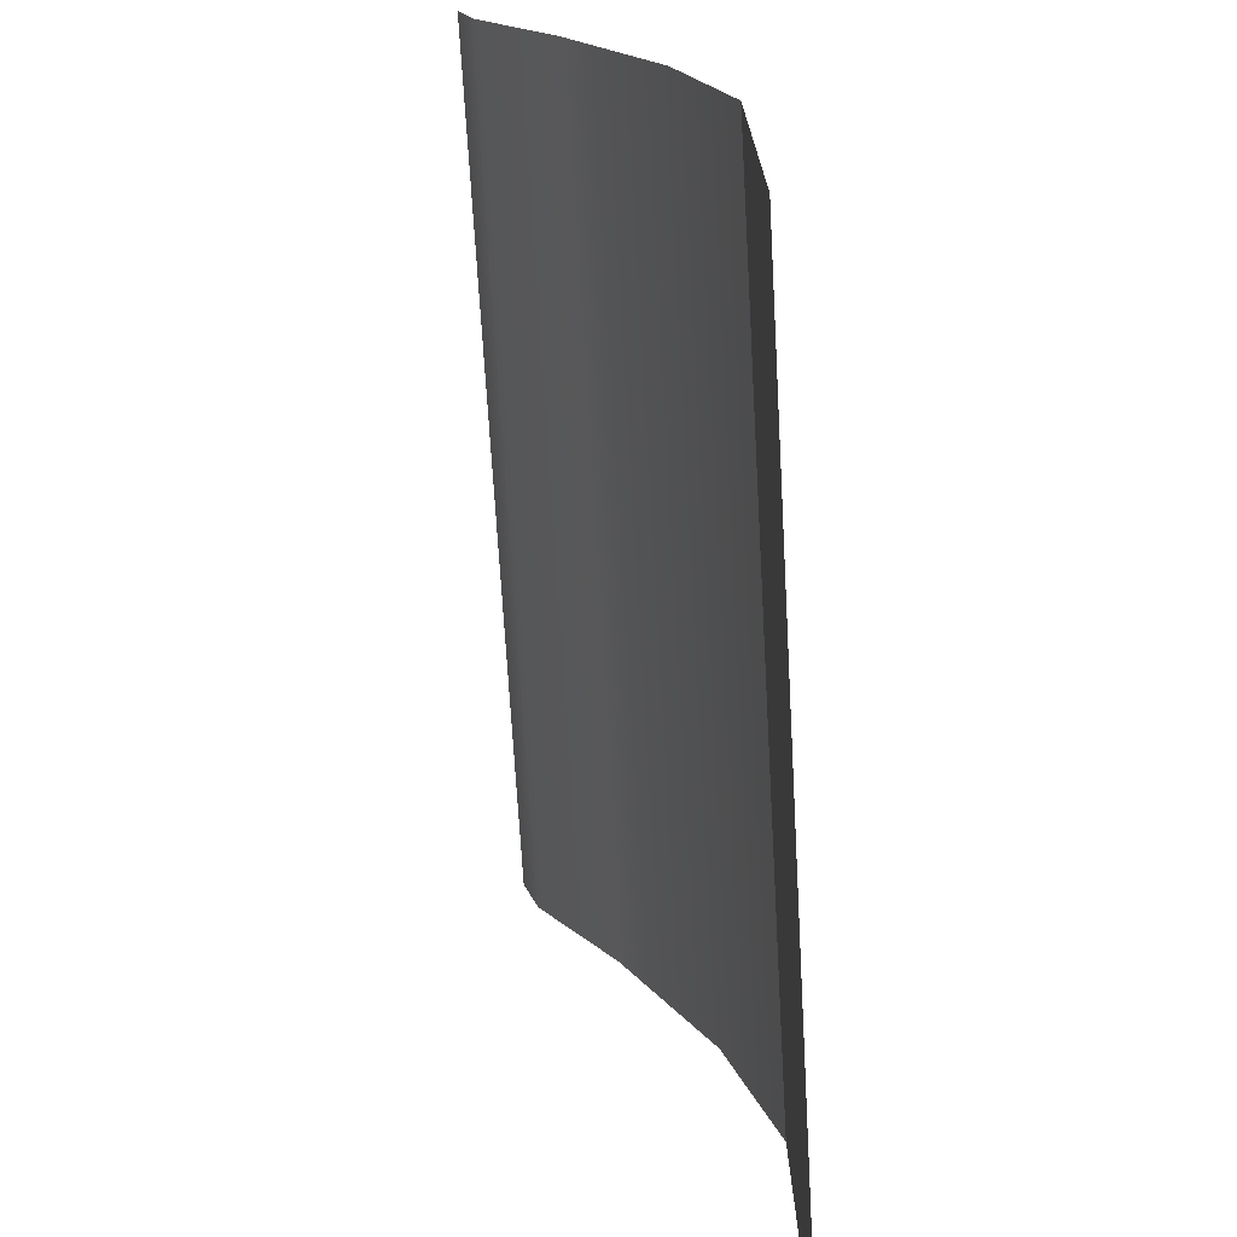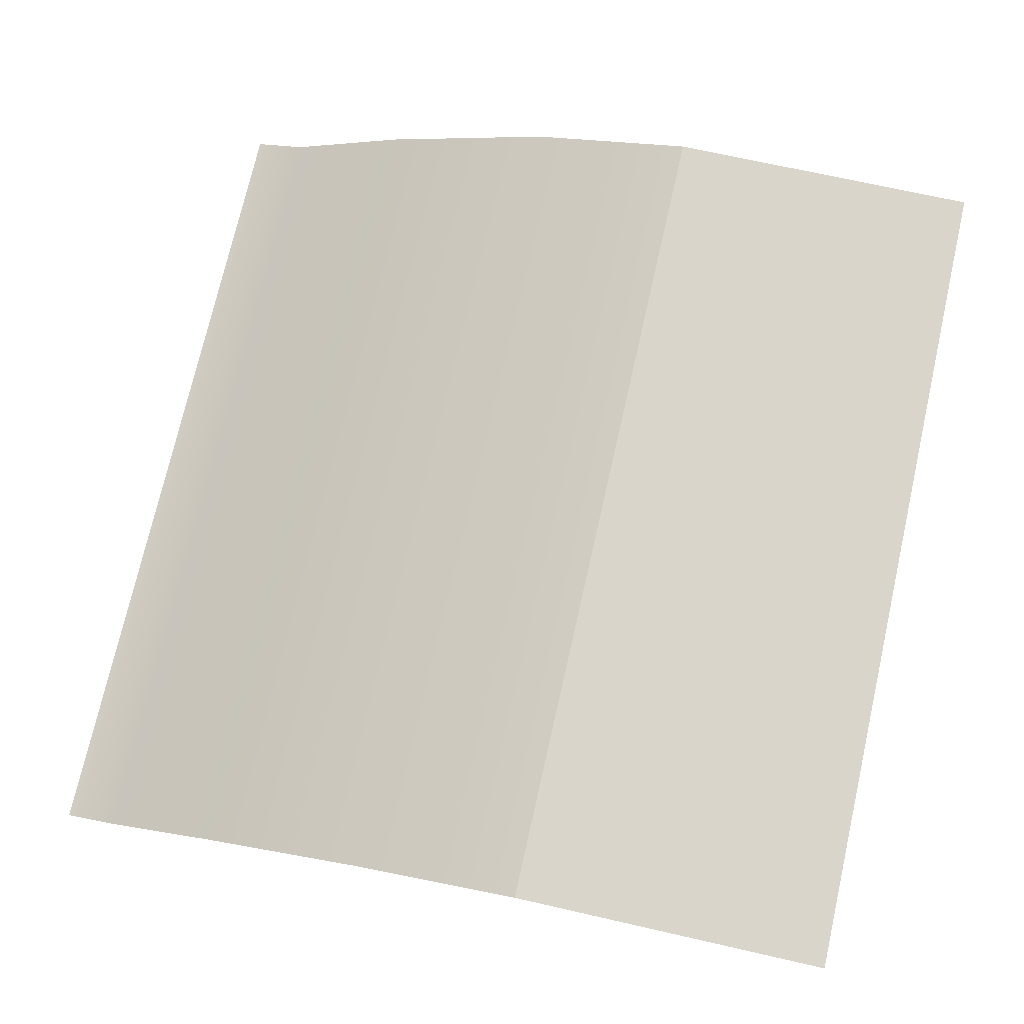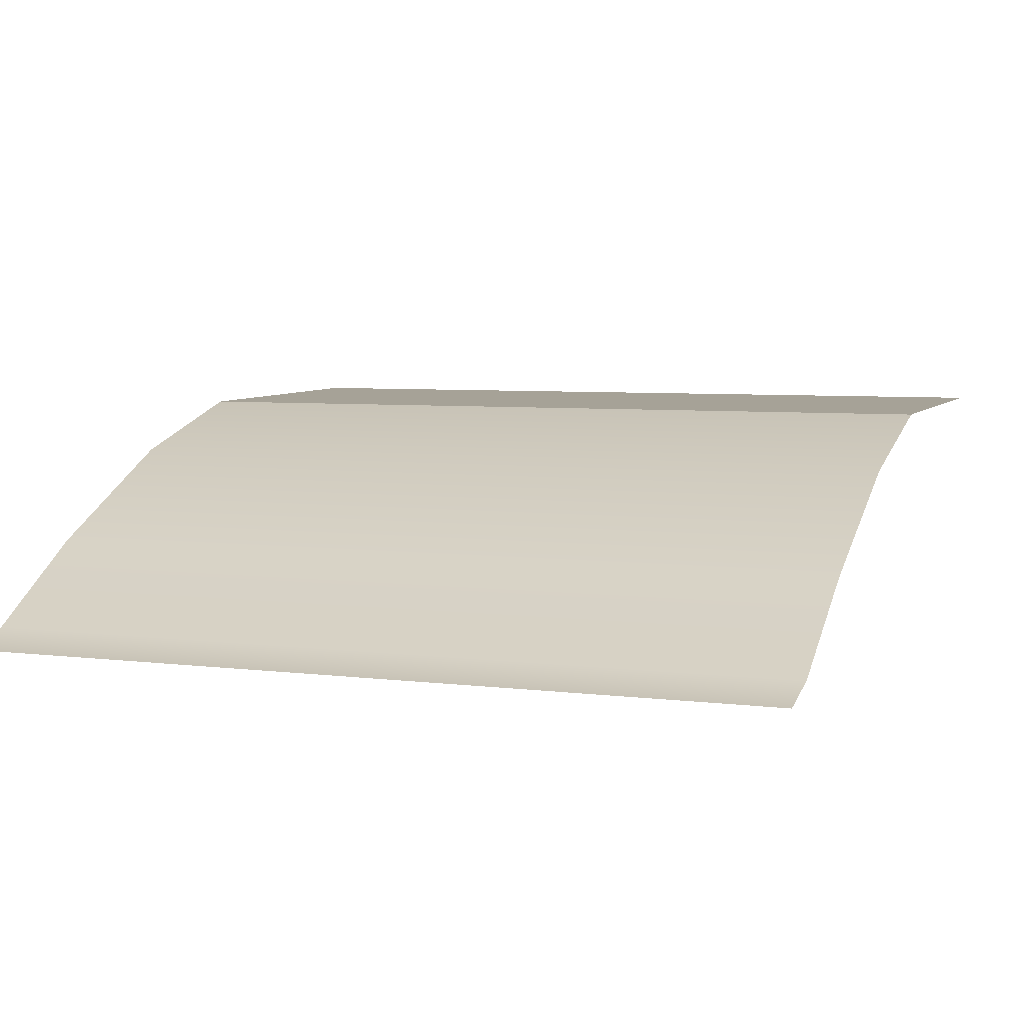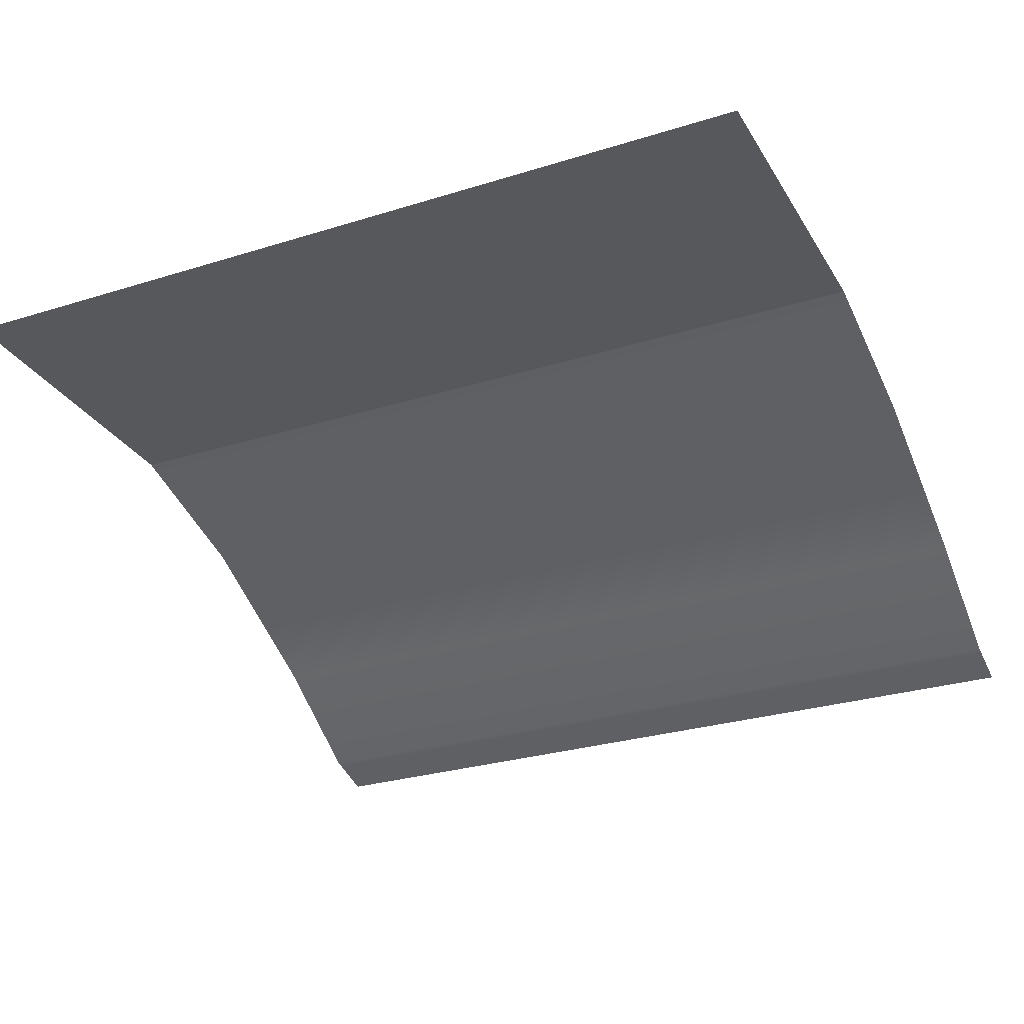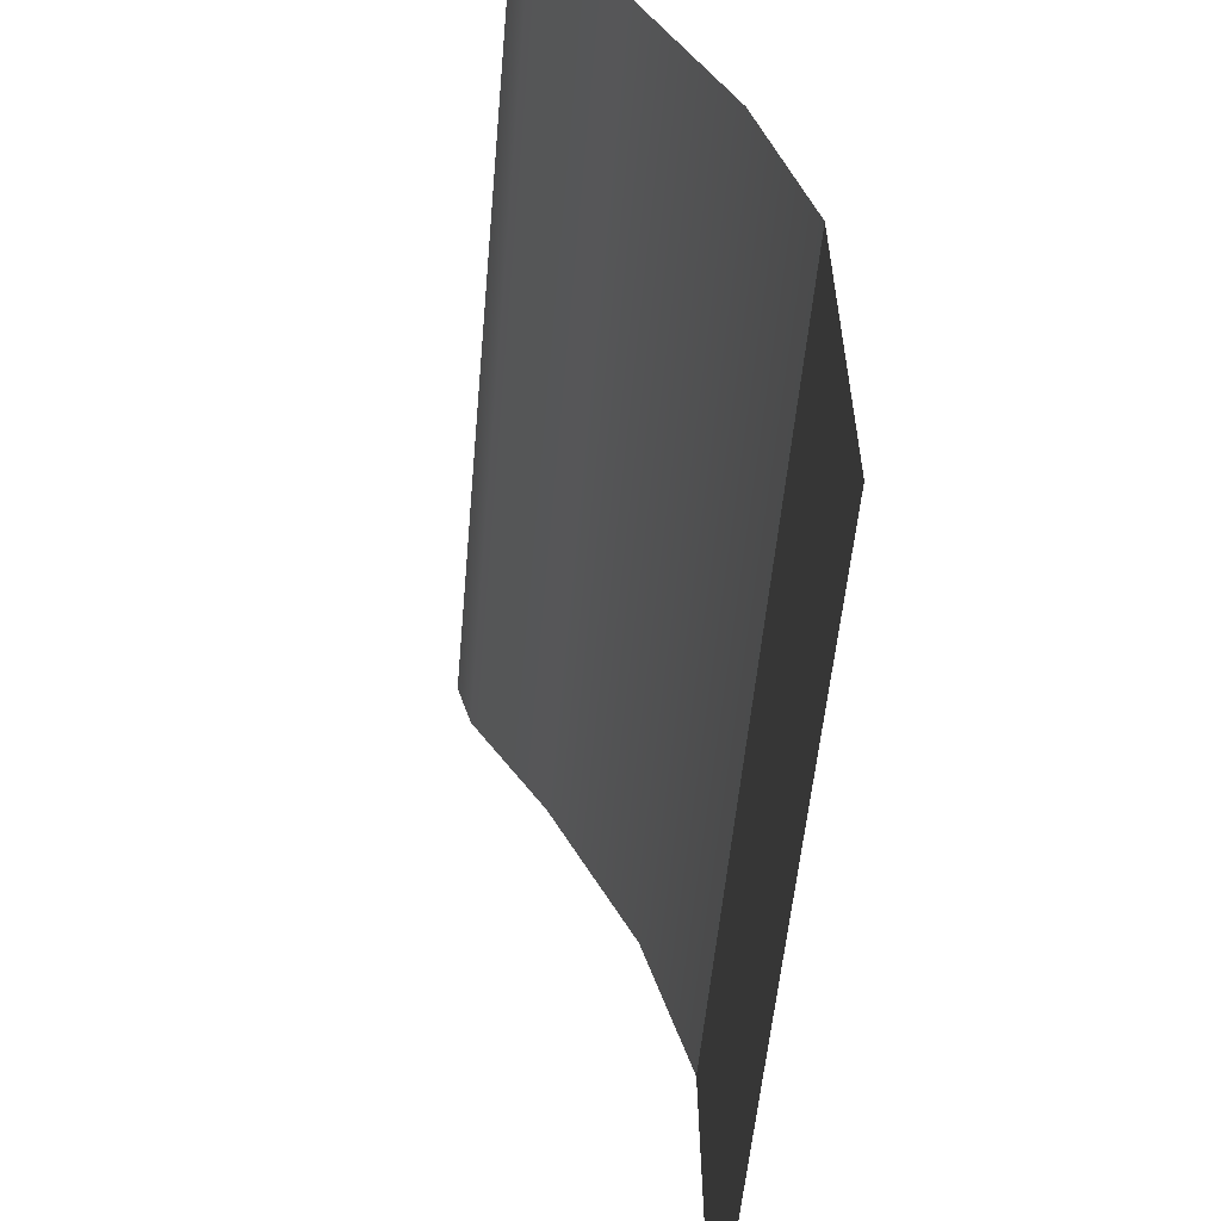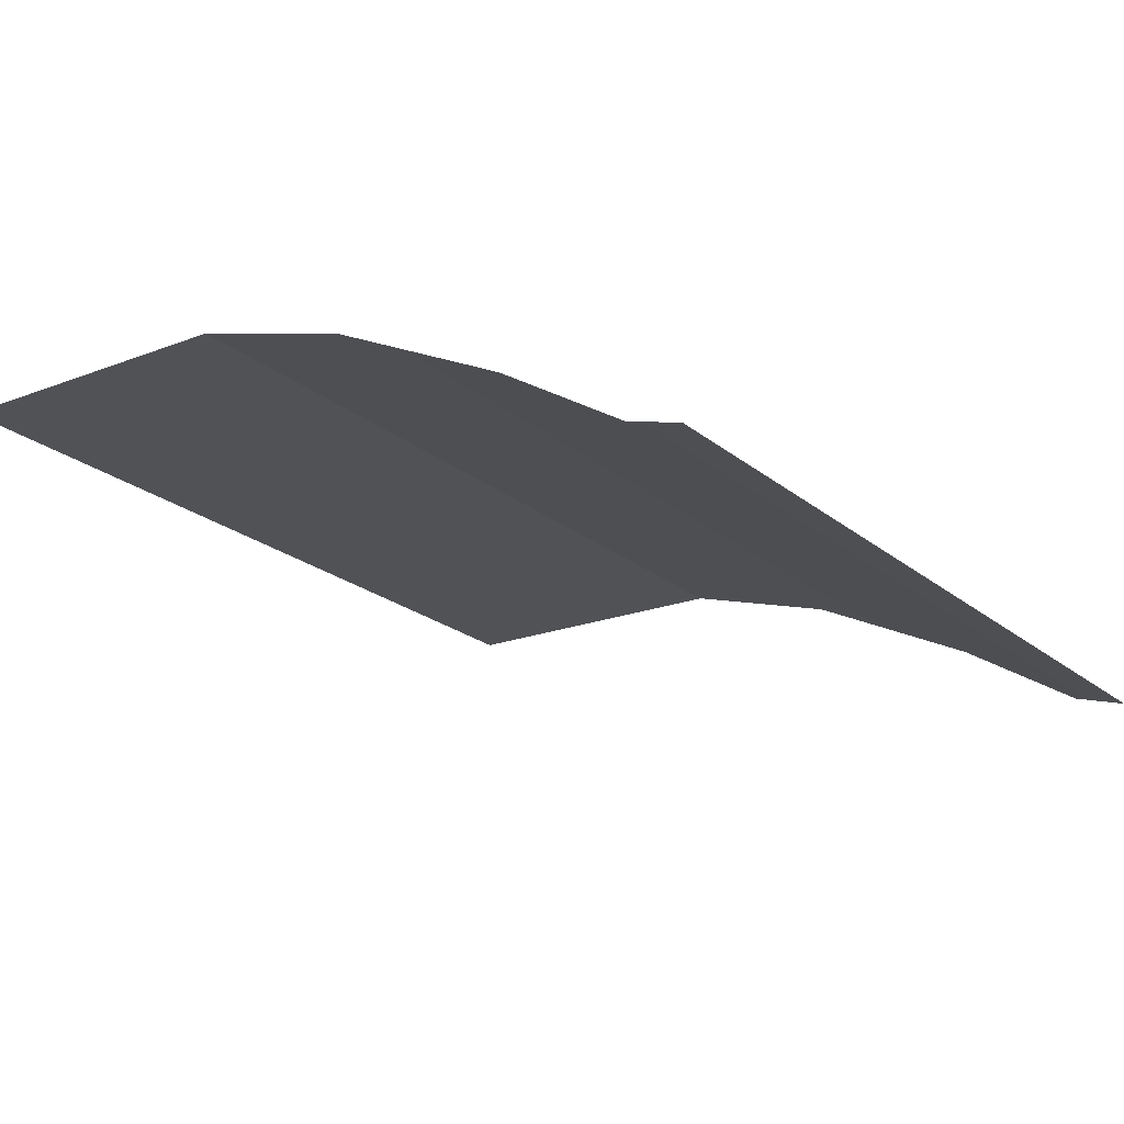
<metadata>
{"format":"obj","ext":"obj","renderer":"f3d","projection":"perspective","resolution":1024,"background":"white","views":[{"elev":-69.8,"azim":93.3,"up":"+Z"},{"elev":74.1,"azim":102.8,"up":"+Y"},{"elev":5.6,"azim":21.6,"up":"+Y"},{"elev":-27.8,"azim":-154.5,"up":"+Y"},{"elev":-52.9,"azim":85.0,"up":"+Z"},{"elev":-21.5,"azim":-54.5,"up":"+Y"}]}
</metadata>
<code>
g default
v -5.516 0.5776 3
v 5.516 0.5776 3
v -5.516 3.557 -3.688
v 5.516 3.557 -3.688
v -5.516 2.921 -1.57
v 5.516 2.921 -1.57
v -5.516 1.783 0.7148
v 5.516 1.783 0.7148
v -5.516 3.627 -7.798
v 5.516 3.627 -7.798
v -5.516 0.7802 2.314
v 5.516 0.7802 2.314
g sand01
f 5 6 4 3
f 7 8 6 5
f 11 12 8 7
f 3 4 10 9
f 1 2 12 11

</code>
